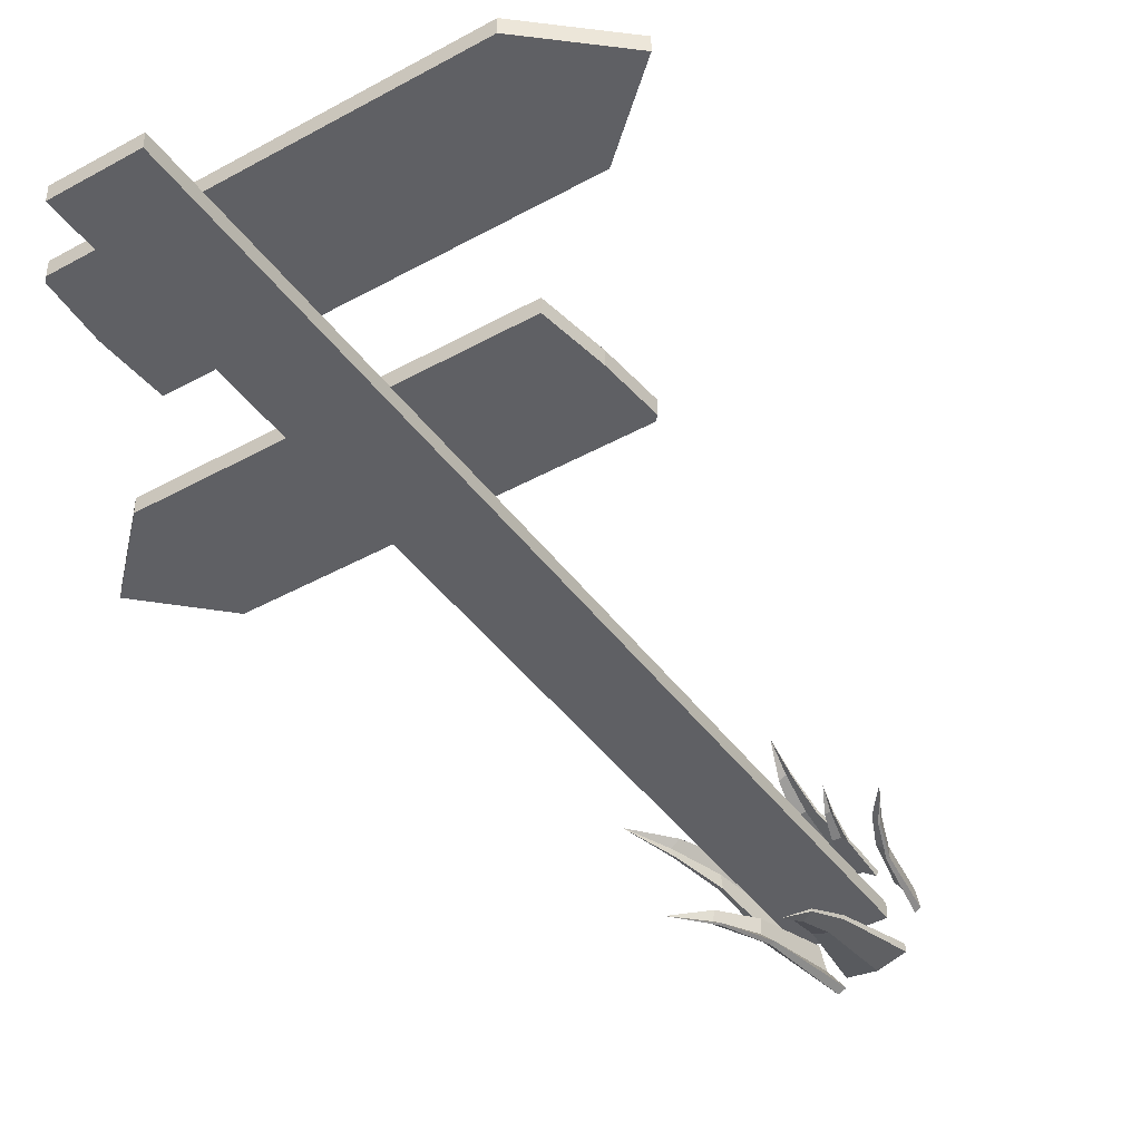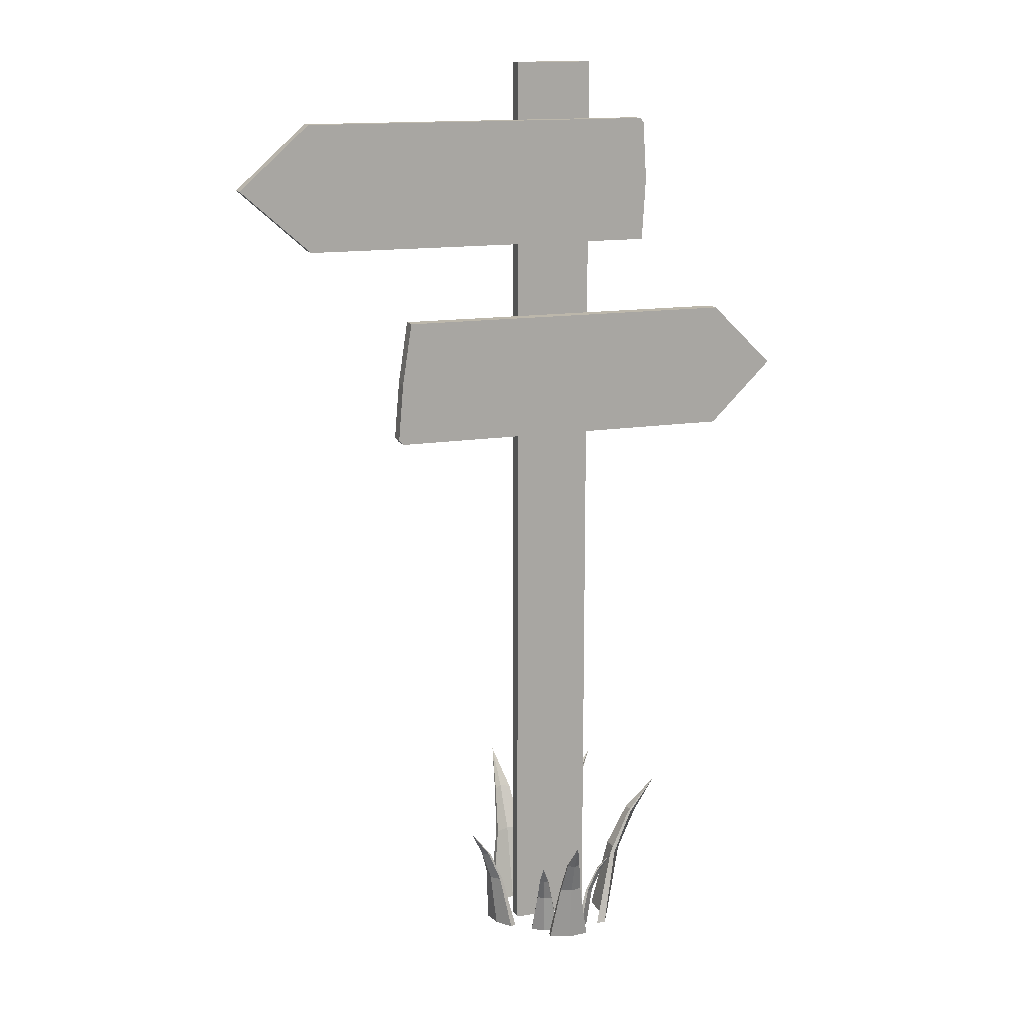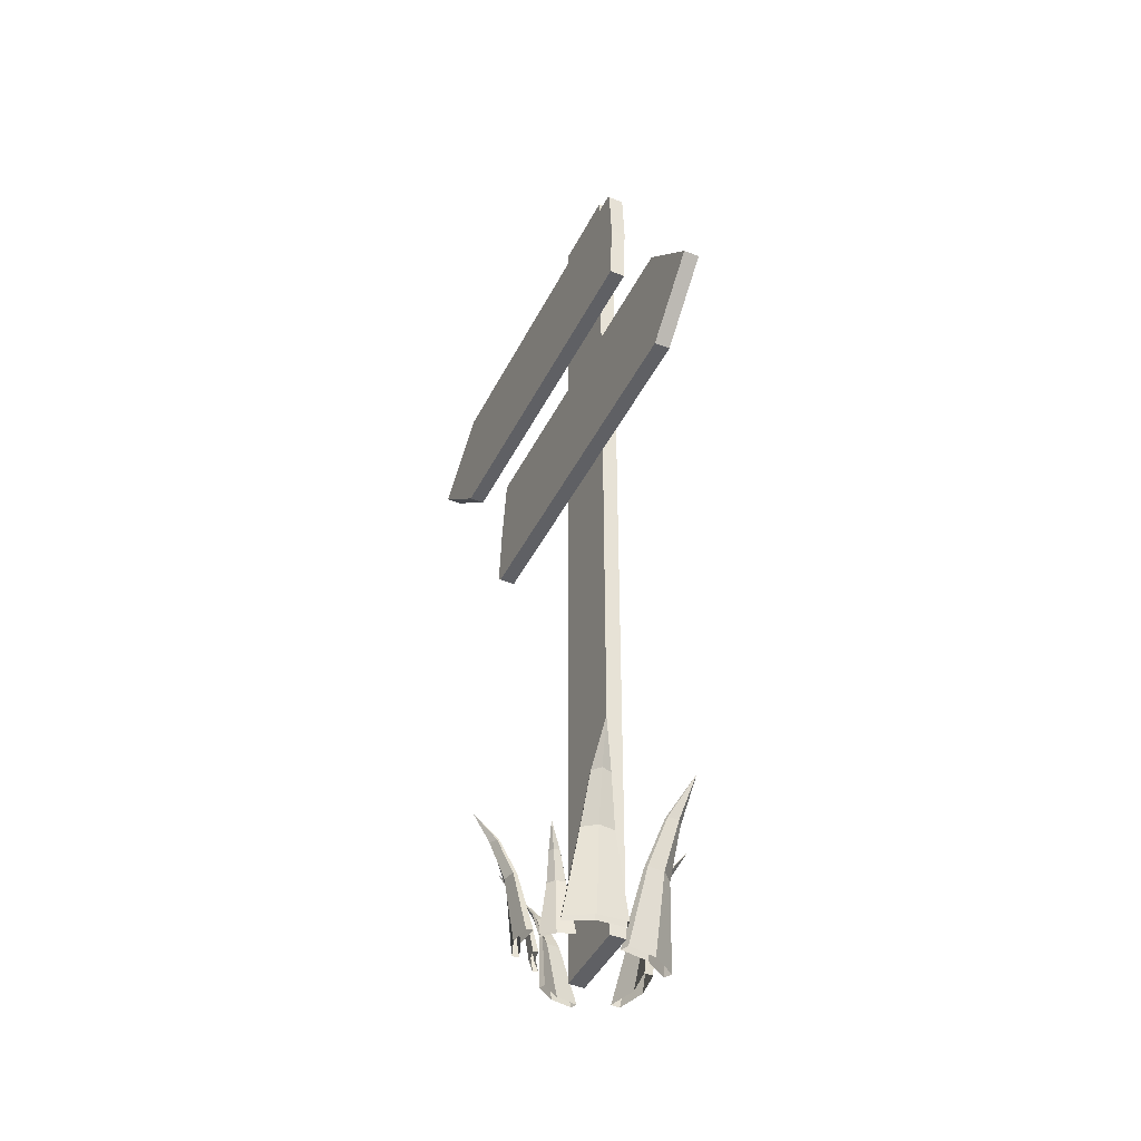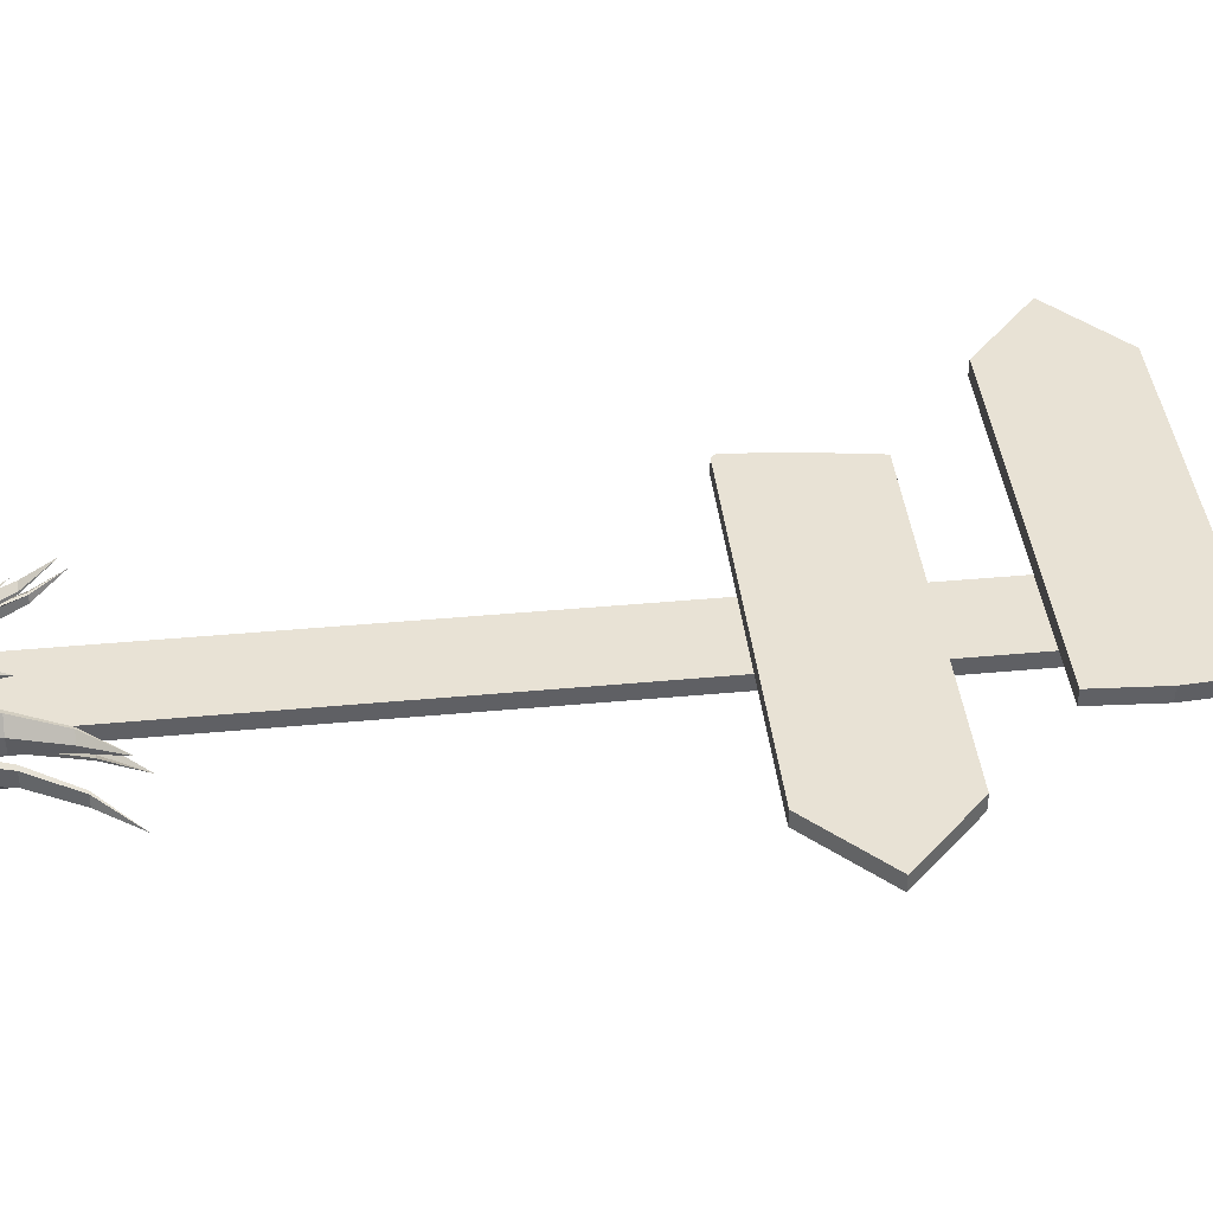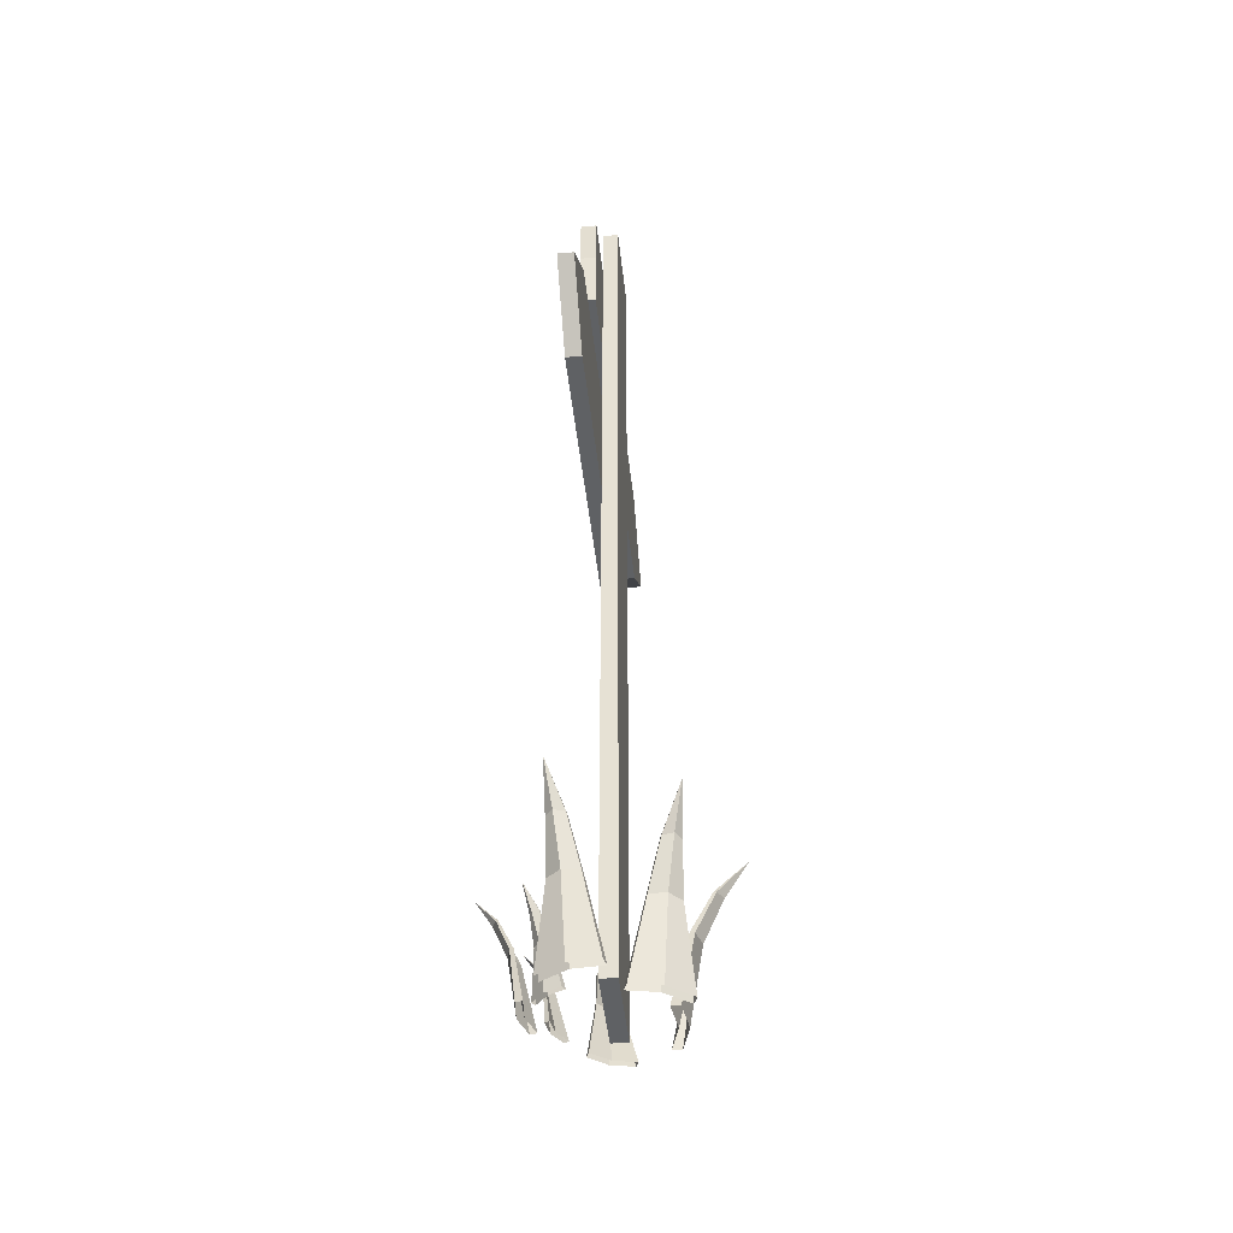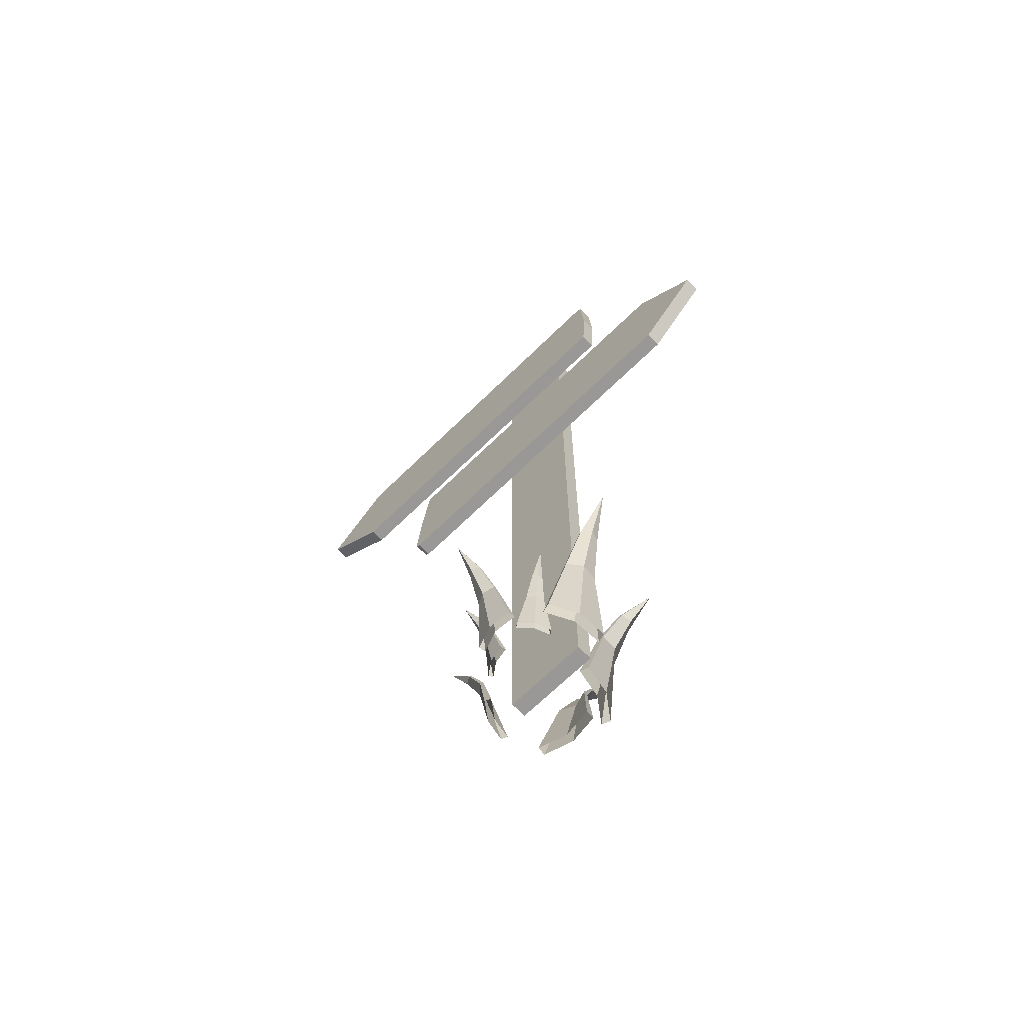
<metadata>
{"format":"obj","ext":"obj","renderer":"f3d","projection":"perspective","resolution":1024,"background":"white","views":[{"elev":-43.2,"azim":-146.7,"up":"+Z"},{"elev":14.3,"azim":-19.8,"up":"+Y"},{"elev":-43.3,"azim":64.9,"up":"+Y"},{"elev":40.7,"azim":83.5,"up":"+Z"},{"elev":-46.6,"azim":96.2,"up":"+Y"},{"elev":-68.7,"azim":44.3,"up":"+Y"}]}
</metadata>
<code>
o Sign6
v 0.1259 0 -0.002371
v -0.03367 0 -0.002371
v -0.03367 0 -0.03278
v 0.1259 0 -0.03278
v 0.1259 1.928 -0.00237
v -0.03367 1.928 -0.002373
v -0.03367 1.928 -0.03278
v 0.1259 1.928 -0.03278
v -0.4922 1.555 0.02918
v 0.246 1.683 0.02918
v -0.4922 1.555 -0.001403
v -0.636 1.683 -0.001403
v -0.2814 1.397 -0.001403
v 0.4183 1.141 -0.001403
v -0.2814 1.397 0.02918
v 0.4183 1.141 0.02918
v 0.2383 1.555 0.02918
v 0.2383 1.555 -0.001403
v -0.3011 1.269 -0.001403
v 0.5488 1.269 0.02918
v -0.4922 1.81 0.02918
v 0.5488 1.269 -0.001403
v 0.4183 1.397 -0.001403
v -0.4922 1.81 -0.001403
v -0.3011 1.269 0.02918
v -0.636 1.683 0.02918
v 0.246 1.683 -0.001403
v 0.4183 1.397 0.02918
v 0.2383 1.803 0.02918
v 0.2303 1.811 0.02918
v 0.2303 1.811 -0.001403
v 0.2383 1.803 -0.001403
v -0.3026 1.141 -0.001403
v -0.3113 1.151 -0.001403
v -0.3113 1.151 0.02918
v -0.3026 1.141 0.02918
v 0.08089 -0.000739 0.1042
v 0.15 0.1795 0.114
v 0.07313 -0.000739 0.09892
v 0.1151 -0.000739 0.05355
v 0.1073 -0.000739 0.04831
v 0.09575 -0.000739 0.07735
v 0.1035 -0.000739 0.08259
v 0.09986 0.08762 0.09961
v 0.12 0.1378 0.1053
v 0.1176 0.1378 0.1037
v 0.09576 0.08762 0.09684
v 0.1283 0.1378 0.08778
v 0.1138 0.08762 0.07007
v 0.1307 0.1378 0.08943
v 0.1179 0.08762 0.07285
v 0.1309 0.1378 0.1011
v 0.1144 0.08762 0.08997
v 0.1285 0.1378 0.09946
v 0.1103 0.08762 0.0872
v 0.04975 -0.000739 -0.12
v -0.01408 0.3289 -0.2306
v 0.05097 -0.000739 -0.1029
v -0.06166 -0.000739 -0.1121
v -0.06045 -0.000739 -0.09503
v -0.005607 -0.000739 -0.1112
v -0.006818 -0.000739 -0.1282
v 0.0218 0.1609 -0.1422
v 0.007236 0.2527 -0.1776
v 0.007616 0.2527 -0.1723
v 0.02244 0.1609 -0.1332
v -0.02732 0.2527 -0.1698
v -0.03648 0.1609 -0.129
v -0.0277 0.2527 -0.1752
v -0.03712 0.1609 -0.138
v -0.0111 0.2527 -0.1886
v -0.008523 0.1609 -0.1523
v -0.01072 0.2527 -0.1832
v -0.007883 0.1609 -0.1433
v 0.1117 -0.000739 -0.04357
v 0.1947 0.3289 -0.1406
v 0.09599 -0.000739 -0.03674
v 0.06711 -0.000739 -0.146
v 0.05141 -0.000739 -0.1391
v 0.0849 -0.000739 -0.09282
v 0.1006 -0.000739 -0.09965
v 0.1233 0.1609 -0.07732
v 0.1519 0.2527 -0.1029
v 0.1469 0.2527 -0.1007
v 0.115 0.1609 -0.0737
v 0.1329 0.2527 -0.1328
v 0.09141 0.1609 -0.1279
v 0.1379 0.2527 -0.135
v 0.09971 0.1609 -0.1315
v 0.1561 0.2527 -0.1238
v 0.1227 0.1609 -0.1093
v 0.1511 0.2527 -0.1217
v 0.1144 0.1609 -0.1057
v -0.0947 -0.001671 -0.03647
v -0.1548 0.2358 0.03318
v -0.08336 -0.001671 -0.04134
v -0.0629 -0.001671 0.03743
v -0.05157 -0.001671 0.03256
v -0.07555 -0.001671 -0.000916
v -0.08688 -0.001671 0.00396
v -0.1032 0.1147 -0.0122
v -0.1238 0.1808 0.006114
v -0.1202 0.1808 0.004585
v -0.09716 0.1147 -0.01477
v -0.1103 0.1808 0.02776
v -0.08034 0.1147 0.02431
v -0.1138 0.1808 0.02929
v -0.08633 0.1147 0.02688
v -0.1269 0.1808 0.02118
v -0.1028 0.1147 0.01082
v -0.1233 0.1808 0.01965
v -0.09683 0.1147 0.008242
v -0.02401 -0.000739 0.06728
v -0.02145 0.1724 0.1343
v -0.02038 -0.000739 0.05904
v 0.0297 -0.000739 0.0909
v 0.03333 -0.000739 0.08267
v 0.003887 -0.000739 0.07673
v 0.000265 -0.000739 0.08496
v -0.01645 0.08415 0.08443
v -0.01837 0.1324 0.1045
v -0.01723 0.1324 0.1019
v -0.01453 0.08415 0.08007
v -0.000389 0.1324 0.1093
v 0.01387 0.08415 0.09257
v -0.001525 0.1324 0.1119
v 0.01195 0.08415 0.09692
v -0.01253 0.1324 0.114
v -0.004833 0.08415 0.09655
v -0.01139 0.1324 0.1115
v -0.002918 0.08415 0.0922
v 0.002577 -0.000739 0.1171
v 0.03196 0.2454 0.2078
v 0.004354 -0.000739 0.1044
v 0.08517 -0.000739 0.1287
v 0.08695 -0.000739 0.116
v 0.04438 -0.000739 0.1193
v 0.04261 -0.000739 0.1319
v 0.01954 0.1199 0.1377
v 0.02465 0.1885 0.1658
v 0.02521 0.1885 0.1618
v 0.02048 0.1199 0.131
v 0.05111 0.1885 0.1655
v 0.06415 0.1199 0.1371
v 0.05055 0.1885 0.1694
v 0.06321 0.1199 0.1438
v 0.03633 0.1885 0.1767
v 0.04011 0.1199 0.1498
v 0.03689 0.1885 0.1727
v 0.04105 0.1199 0.1431
v 0.1449 -0.000739 0.09258
v 0.2704 0.3289 0.06915
v 0.1283 -0.000739 0.08804
v 0.1744 -0.000739 -0.01512
v 0.1579 -0.000739 -0.01966
v 0.1549 -0.000739 0.03743
v 0.1714 -0.000739 0.04196
v 0.1751 0.1609 0.07359
v 0.2133 0.2527 0.07164
v 0.2082 0.2527 0.07022
v 0.1663 0.1609 0.07119
v 0.2174 0.2527 0.03644
v 0.182 0.1609 0.01423
v 0.2226 0.2527 0.03787
v 0.1907 0.1609 0.01664
v 0.2298 0.2527 0.05799
v 0.1947 0.1609 0.04835
v 0.2246 0.2527 0.05657
v 0.1859 0.1609 0.04595
f 10 29 30 21 26
f 17 10 26 9
f 23 22 19 13
f 15 25 20 28
f 21 24 12 26
f 25 35 36 16 20
f 11 18 17 9
f 11 12 27 18
f 31 24 21 30
f 16 14 22 20
f 22 14 33 34 19
f 25 19 34 35
f 12 24 31 32 27
f 17 18 27 10
f 26 12 11 9
f 23 13 15 28
f 15 13 19 25
f 20 22 23 28
f 31 30 29 32
f 10 27 32 29
f 33 36 35 34
f 33 14 16 36
f 1 2 3 4
f 5 8 7 6
f 1 5 6 2
f 2 6 7 3
f 3 7 8 4
f 5 1 4 8
f 45 38 46
f 54 38 48
f 48 38 50
f 52 38 45
f 50 38 52
f 46 38 54
f 39 47 55 42
f 47 46 54 55
f 40 51 53 43
f 51 50 52 53
f 43 53 44 37
f 53 52 45 44
f 41 49 51 40
f 49 48 50 51
f 42 55 49 41
f 55 54 48 49
f 37 44 47 39
f 44 45 46 47
f 64 57 65
f 73 57 67
f 67 57 69
f 71 57 64
f 69 57 71
f 65 57 73
f 58 66 74 61
f 66 65 73 74
f 59 70 72 62
f 70 69 71 72
f 62 72 63 56
f 72 71 64 63
f 60 68 70 59
f 68 67 69 70
f 61 74 68 60
f 74 73 67 68
f 56 63 66 58
f 63 64 65 66
f 83 76 84
f 92 76 86
f 86 76 88
f 90 76 83
f 88 76 90
f 84 76 92
f 77 85 93 80
f 85 84 92 93
f 78 89 91 81
f 89 88 90 91
f 81 91 82 75
f 91 90 83 82
f 79 87 89 78
f 87 86 88 89
f 80 93 87 79
f 93 92 86 87
f 75 82 85 77
f 82 83 84 85
f 102 95 103
f 111 95 105
f 105 95 107
f 109 95 102
f 107 95 109
f 103 95 111
f 96 104 112 99
f 104 103 111 112
f 97 108 110 100
f 108 107 109 110
f 100 110 101 94
f 110 109 102 101
f 98 106 108 97
f 106 105 107 108
f 99 112 106 98
f 112 111 105 106
f 94 101 104 96
f 101 102 103 104
f 121 114 122
f 130 114 124
f 124 114 126
f 128 114 121
f 126 114 128
f 122 114 130
f 115 123 131 118
f 123 122 130 131
f 116 127 129 119
f 127 126 128 129
f 119 129 120 113
f 129 128 121 120
f 117 125 127 116
f 125 124 126 127
f 118 131 125 117
f 131 130 124 125
f 113 120 123 115
f 120 121 122 123
f 140 133 141
f 149 133 143
f 143 133 145
f 147 133 140
f 145 133 147
f 141 133 149
f 134 142 150 137
f 142 141 149 150
f 135 146 148 138
f 146 145 147 148
f 138 148 139 132
f 148 147 140 139
f 136 144 146 135
f 144 143 145 146
f 137 150 144 136
f 150 149 143 144
f 132 139 142 134
f 139 140 141 142
f 159 152 160
f 168 152 162
f 162 152 164
f 166 152 159
f 164 152 166
f 160 152 168
f 153 161 169 156
f 161 160 168 169
f 154 165 167 157
f 165 164 166 167
f 157 167 158 151
f 167 166 159 158
f 155 163 165 154
f 163 162 164 165
f 156 169 163 155
f 169 168 162 163
f 151 158 161 153
f 158 159 160 161

</code>
